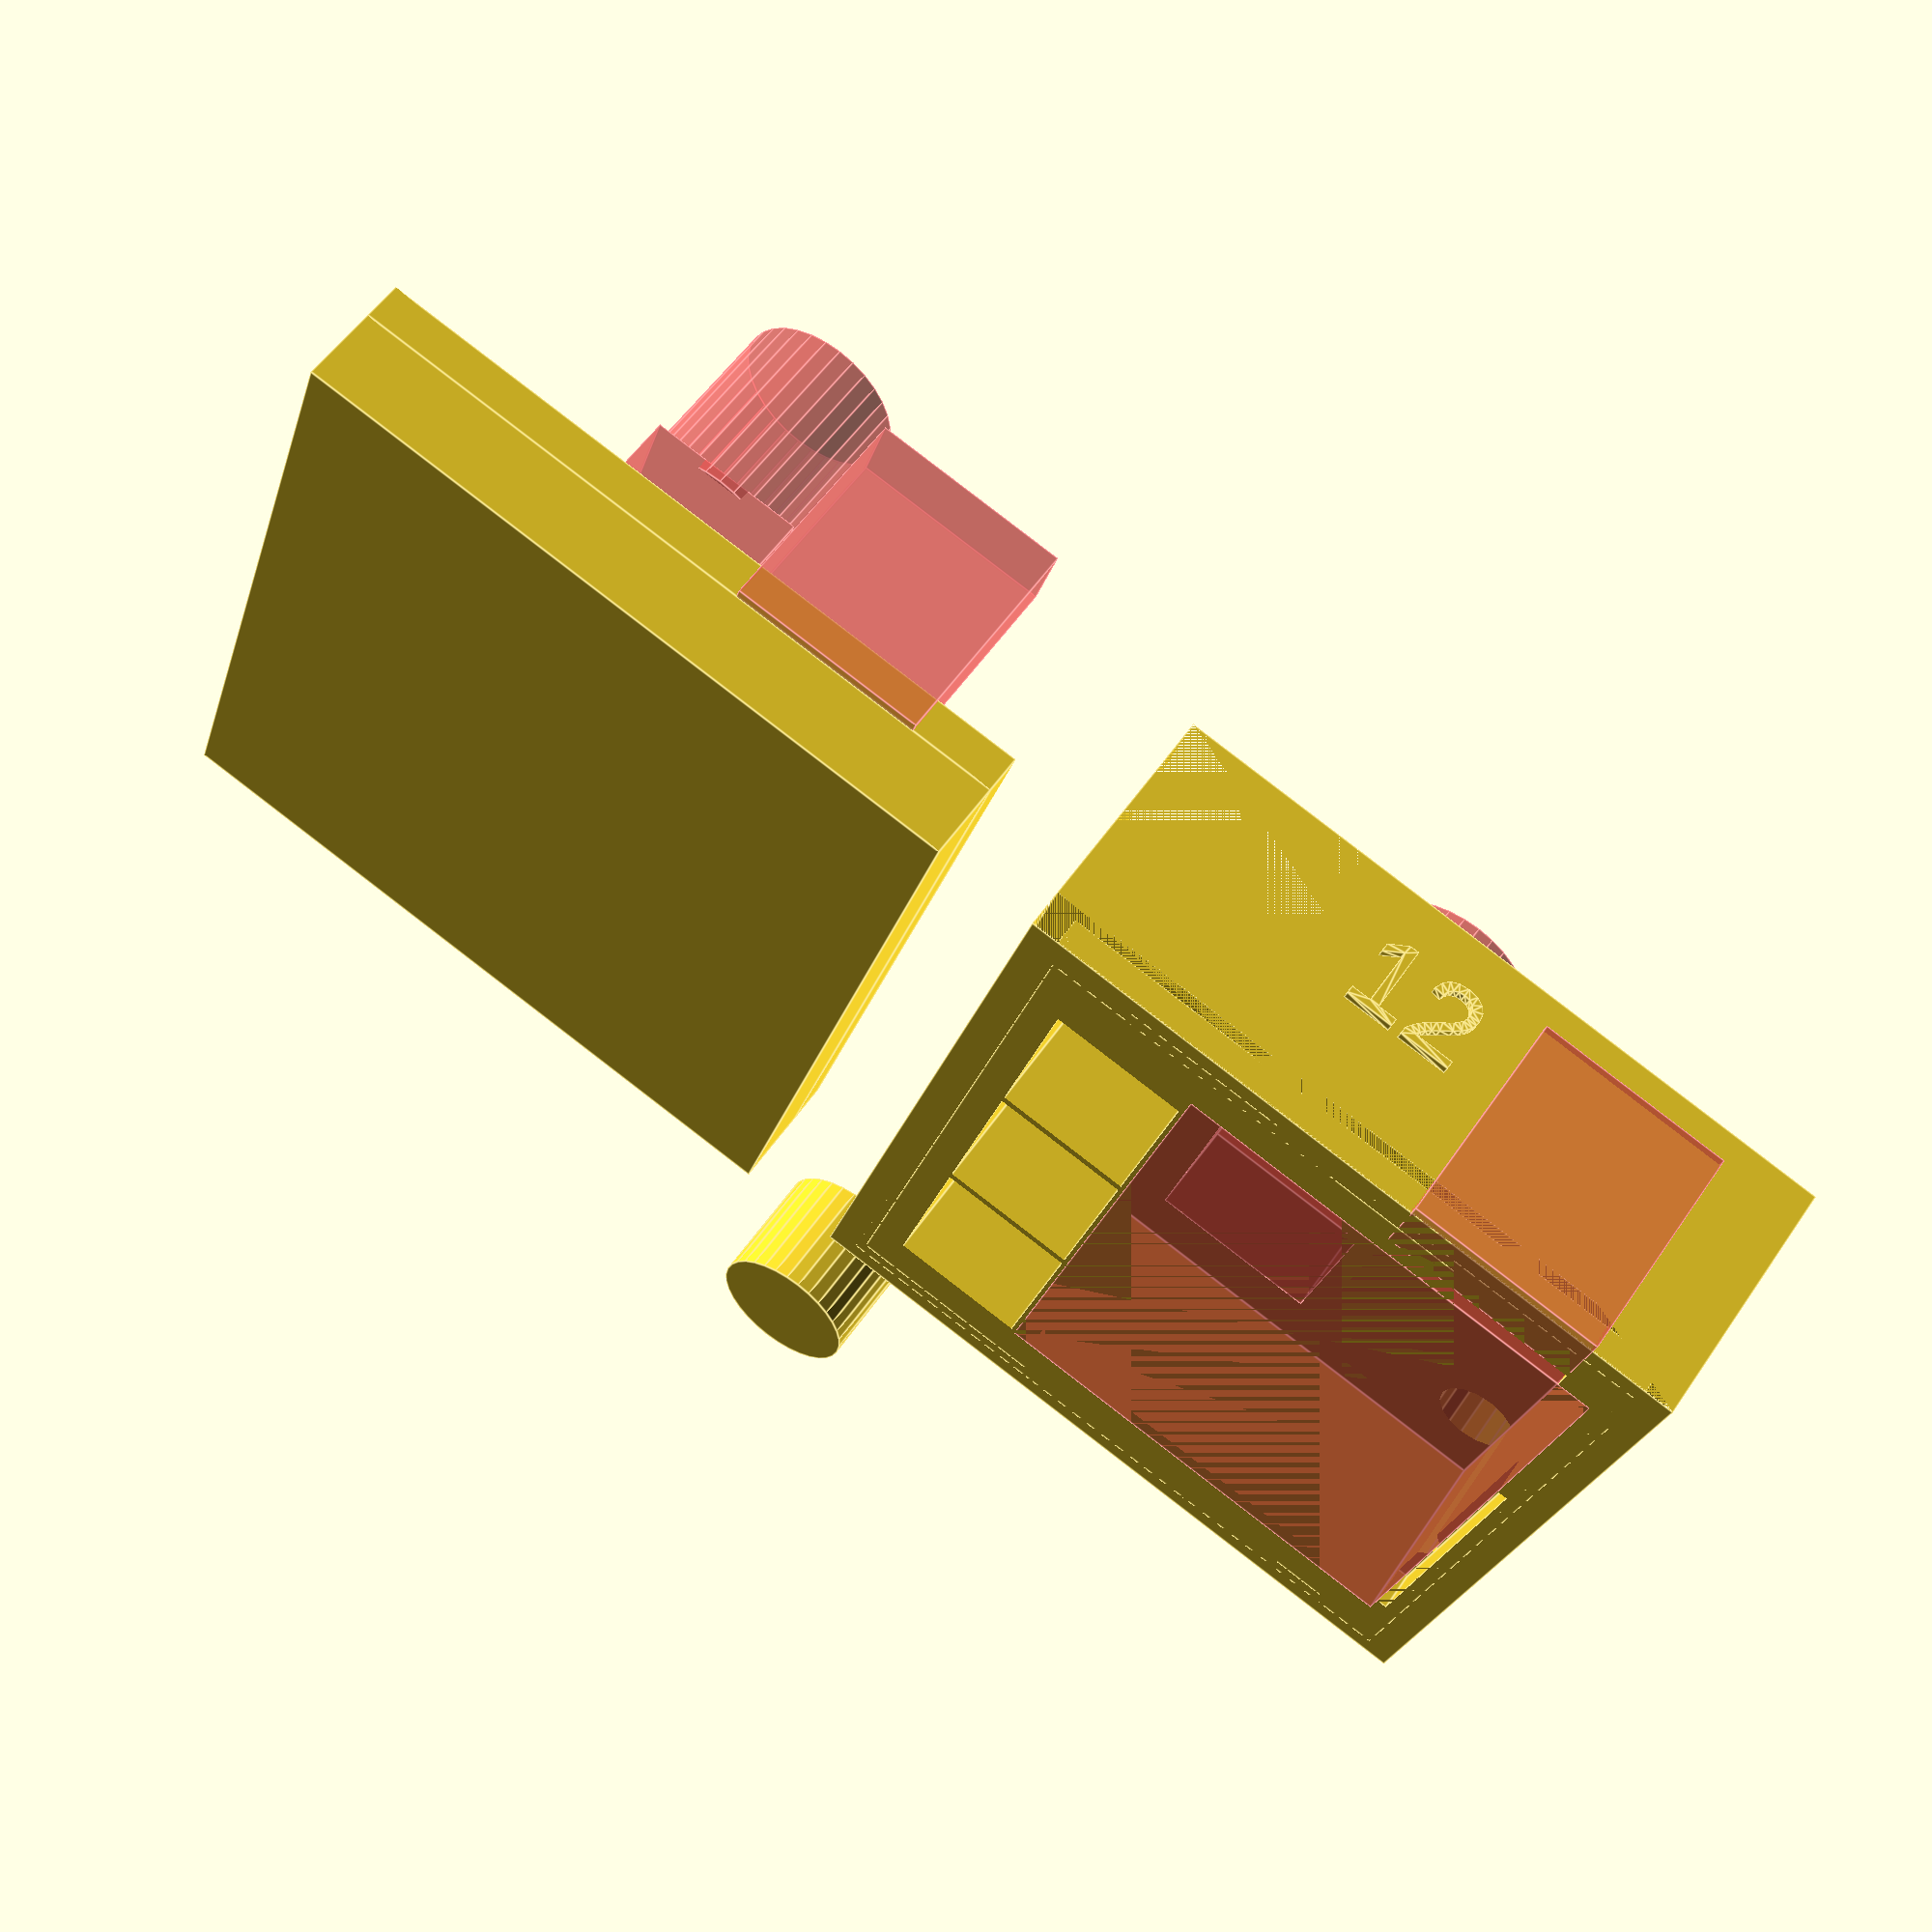
<openscad>
width=32;
deep=30;
height=1.5;
reserve=20;
size=2;

connector_width=8;
connector_deep=6;
connector_height=8.6;
security=0.3;


module connector(x, y, z, mask=false) {
    translate([mask ? x-security: x,mask ? y-security: y,mask ? z-security: z]) {
        h = (mask) ? reserve : connector_height;
        w = (mask) ? connector_width+2*security : connector_width;
        d = (mask) ? connector_deep+2*security : connector_deep;
        cube([w, d, h]);
    }
}

module onoff(mask=false) {
    //debattement 3->5.5
    size=7;
    translate([mask ? -security: 0,mask ? -security: 0,0]) cube([mask ? size+2*security: size, mask ? size+2*security: size, mask ? size+2*security: size]);
    if (mask) {
        translate([3.5,3.5,7]) {
            cylinder(reserve-10.5,d=7.4+2*security,$fn=32);
        }
        /*translate([3.5,3.5,10.5]) {
            cylinder(reserve-10.5,d=5.4+2*security,$fn=16);
        }*/
    }
}


module button() {
    difference() {
        union() {
            cylinder(6,d=7,$fn=32);
            //translate([0,0,1]) cylinder(5,d=5,$fn=16);
        }
        translate([-1, -1.75,0]) cube([2,3.5,4]);
    }
}
    
module input(mask=false) {
    translate([0,0,mask ? 13-4.5: 12-4]) rotate([0,90,0]) cylinder(mask ? 12: 11,d=mask ? 9: 8);
    translate([0,mask ? -4.5 - security : -4.5,height]) cube([11,,mask ? 9+2*security: 9,6.5]);
    #translate([11,mask ? -4.5 - security : -4.5,height]) cube([3.5,mask ? 9+2*security: 9,mask ? 11+security: 11]);
}
module board(mask=false) {
    translate([mask ? -security: 0, mask ? -security: 0,mask ? -security: 0]) cube([mask ? width+2*security:width, mask ? deep+2*security:deep, mask ? height+security:height]);
    
    connector(2.5,1.5,height,mask);
    connector(11.5,1.5,height,mask);
    connector(20.5,1.5,height,mask);
    
    translate([22,10,height]) #onoff(mask);
    
    translate([20,23,0]) input(mask);
    
    //top electronics
    translate([3,deep-21,height]) cube([16,21,2]);
 
    //bootom electronics
    translate([(width-26)/2,1,-2]) cube([26,6,2]);
    translate([width-13,0,-2]) cube([11,deep,2]);
    
    if (mask) {
        //powerled
        translate([7,deep-2,0]) cylinder(reserve,d=4,$fn=16);
    }
}

module border(mask=false) {
    difference() {
        cube([width+2*size, deep+2*size, 2]);
        translate([size/2, mask ? size/2+security: size/2,0]) cube([width+size, mask ? deep+size-2*security: deep+size, 2]);
    }
    translate([size/2,mask ? size/2:  size/2-security,1]) rotate([0,90,0]) cylinder(width+size,d=mask ? 1+security: 1-security,$fn=16);
    translate([size/2,mask ? deep+2*size-size/2:  deep+2*size-(size/2-security),1]) rotate([0,90,0]) cylinder(width+size,d=mask ? 1+security: 1-security,$fn=16);
}

difference() {
    cube([width+2*size, deep+2*size, 13]);
    #translate([4,10,0]) cube([28,21.5,9]);
    translate([size,size,-height]) board(true);
    translate([0,0,5]) cube([width+2*size,9.5,10]);
    border(true);
}
translate([7+size, deep-2+size,12]) cylinder(1,d=4,$fn=16);
translate([13.5,10,6.5]) rotate([90,0,0]) linear_extrude(height=1) text("3.3", size=4);
translate([7,10,6.5]) rotate([90,0,0]) linear_extrude(height=1) text("5", size=4);
translate([23.5,10,6.5]) rotate([90,0,0]) linear_extrude(height=1) text("12", size=4);
translate([width+2*size,12,6.5]) rotate([90,0,90]) linear_extrude(height=0.5) text("12", size=4);

bottom_height=4;
translate([0,-(deep+2*size+5),0]) {
    difference() {
        union() {
            cube([width+2*size, deep+2*size, bottom_height]);
            translate([0,0,bottom_height]) border();
        }
        translate([size,size,bottom_height-height]) board(true);
    }
}

translate([-10,0,6]) rotate([180,0,0]) button();
</openscad>
<views>
elev=126.1 azim=71.6 roll=326.7 proj=p view=edges
</views>
